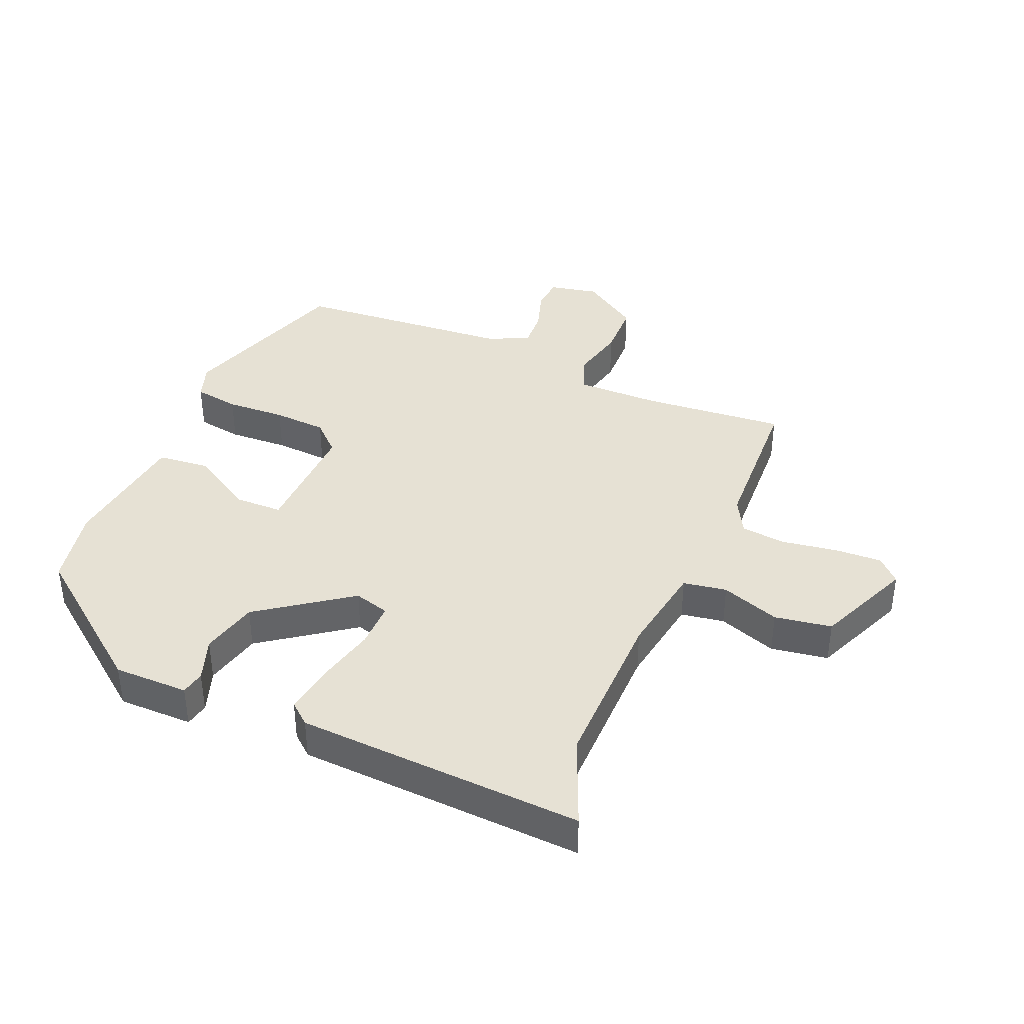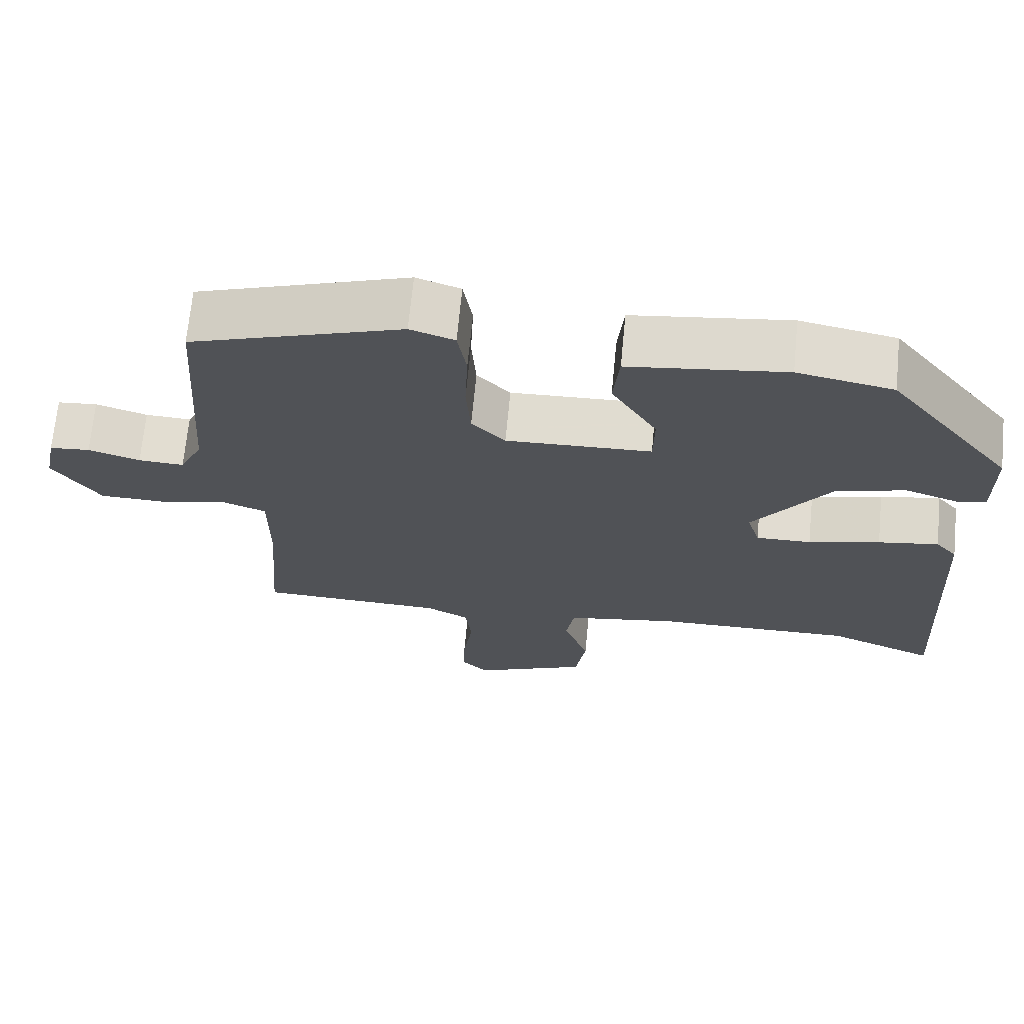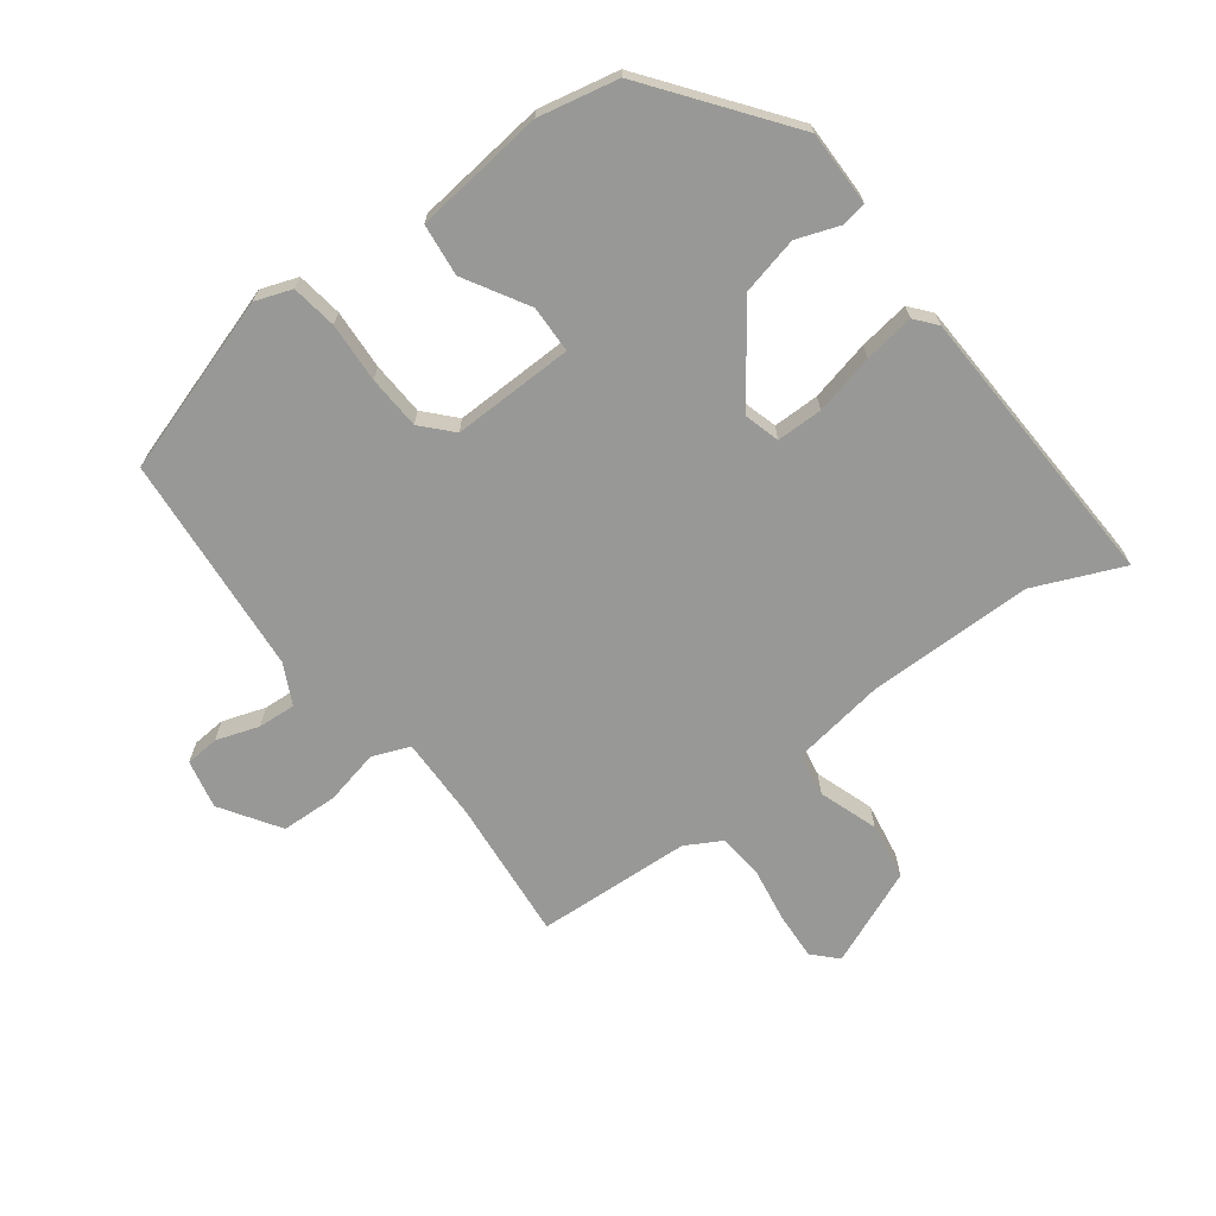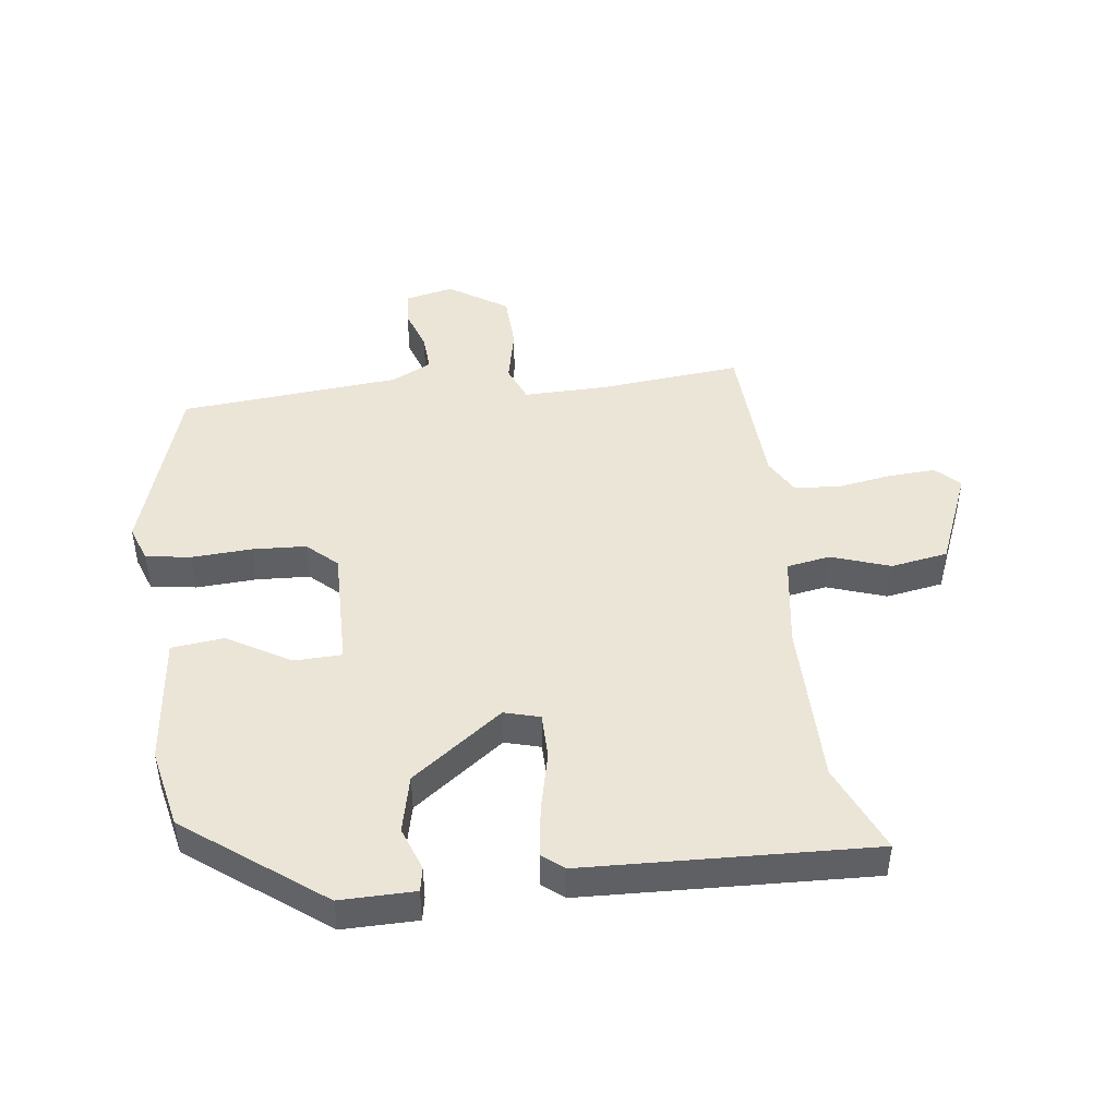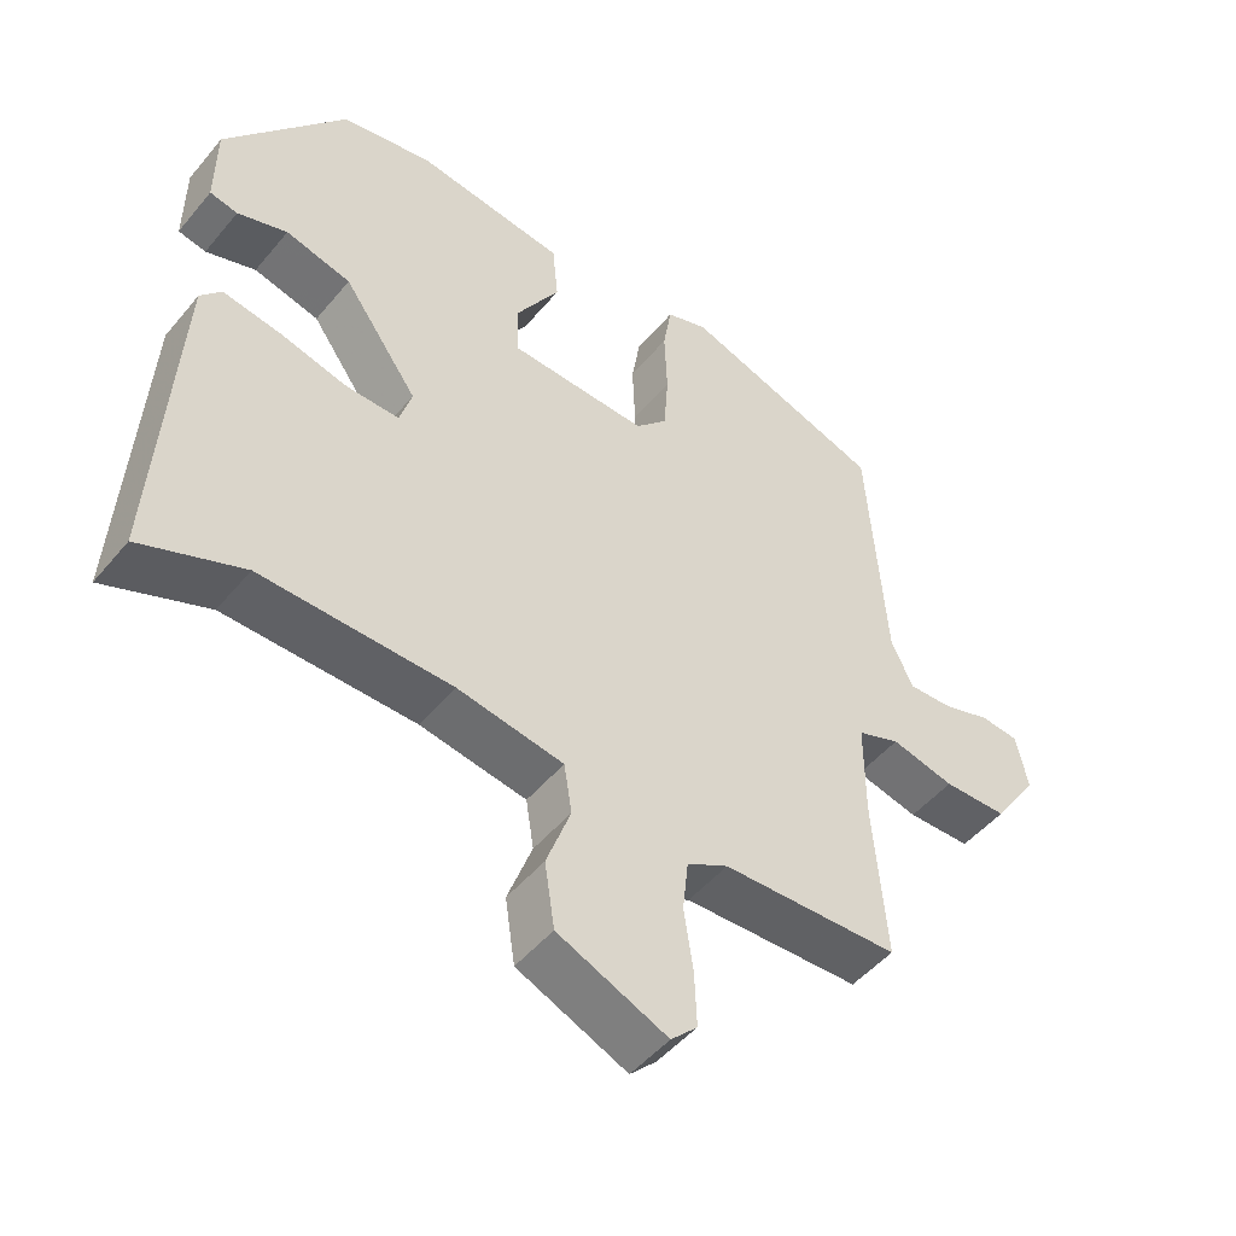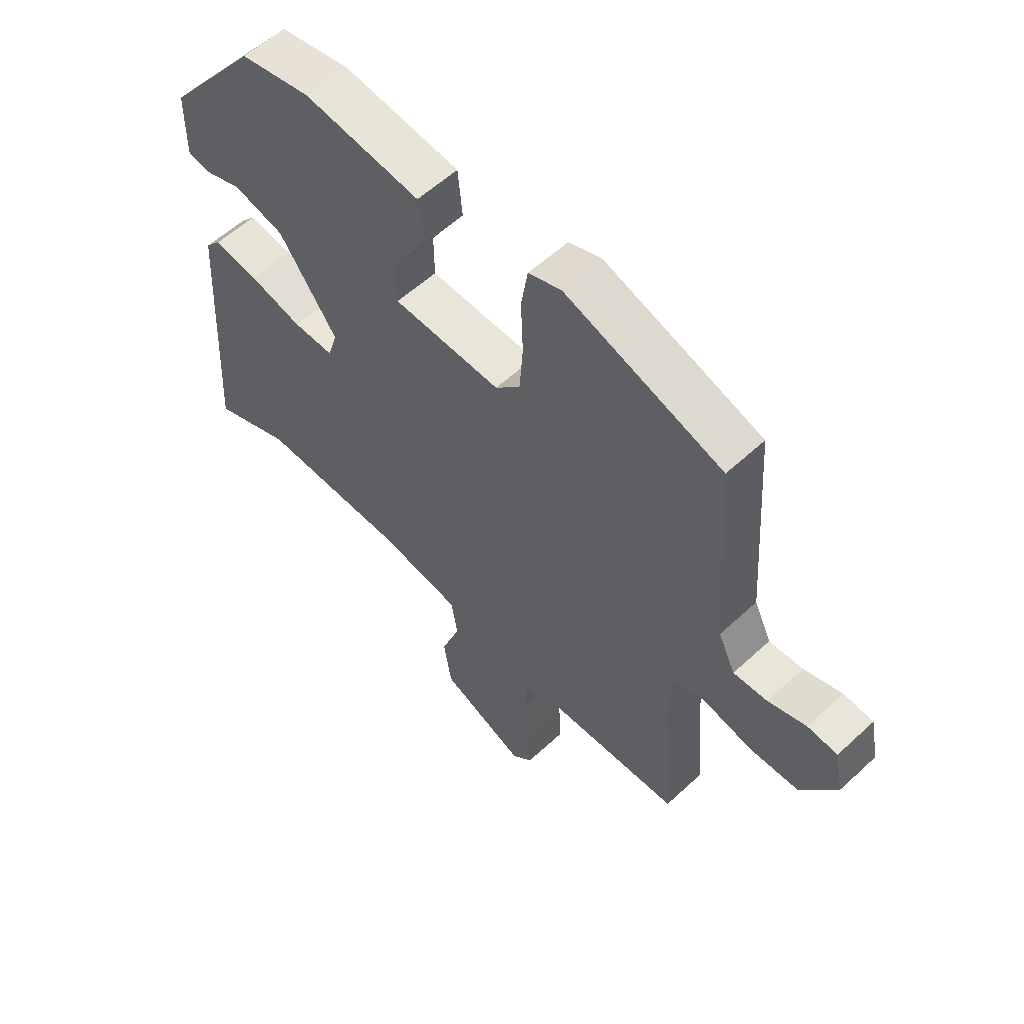
<metadata>
{"format":"obj","ext":"obj","renderer":"f3d","projection":"perspective","resolution":1024,"background":"white","views":[{"elev":39.2,"azim":112.6,"up":"+Y"},{"elev":68.9,"azim":5.5,"up":"+Z"},{"elev":-68.5,"azim":36.0,"up":"+Y"},{"elev":45.8,"azim":81.8,"up":"+Y"},{"elev":-49.1,"azim":142.1,"up":"+Z"},{"elev":57.3,"azim":-133.9,"up":"+Z"}]}
</metadata>
<code>
v 0.566 0.07 -0.527
v 0.422 0.07 -0.468
v 0.155 0.07 -0.472
v 0.006 0.07 -0.497
v -0.005 0.07 -0.567
v 0.029 0.07 -0.661
v 0.015 0.07 -0.753
v -0.139 0.07 -0.82
v -0.176 0.07 -0.783
v -0.173 0.07 -0.707
v -0.16 0.07 -0.619
v -0.168 0.07 -0.546
v -0.226 0.07 -0.515
v -0.475 0.07 -0.506
v -0.457 0.07 -0.276
v -0.457 0.07 -0.142
v -0.517 0.07 -0.119
v -0.606 0.07 -0.14
v -0.696 0.07 -0.138
v -0.759 0.07 -0.045
v -0.743 0.07 0.034
v -0.689 0.07 0.039
v -0.62 0.07 0.017
v -0.559 0.07 0.014
v -0.528 0.07 0.079
v -0.503 0.07 0.434
v -0.22 0.07 0.529
v -0.161 0.07 0.509
v -0.149 0.07 0.436
v -0.153 0.07 0.34
v -0.147 0.07 0.254
v -0.102 0.07 0.207
v 0.093 0.07 0.214
v 0.094 0.07 0.29
v 0.033 0.07 0.391
v 0.041 0.07 0.475
v 0.251 0.07 0.502
v 0.379 0.07 0.477
v 0.547 0.07 0.262
v 0.548 0.07 0.142
v 0.509 0.07 0.134
v 0.439 0.07 0.158
v 0.347 0.07 0.135
v 0.242 0.07 -0.012
v 0.259 0.07 -0.069
v 0.333 0.07 -0.068
v 0.429 0.07 -0.044
v 0.51 0.07 -0.031
v 0.539 0.07 -0.065
v 0.566 0 -0.527
v 0.422 0 -0.468
v 0.155 0 -0.472
v 0.006 0 -0.497
v -0.005 0 -0.567
v 0.029 0 -0.661
v 0.015 0 -0.753
v -0.139 0 -0.82
v -0.176 0 -0.783
v -0.173 0 -0.707
v -0.16 0 -0.619
v -0.168 0 -0.546
v -0.226 0 -0.515
v -0.475 0 -0.506
v -0.457 0 -0.276
v -0.457 0 -0.142
v -0.517 0 -0.119
v -0.606 0 -0.14
v -0.696 0 -0.138
v -0.759 0 -0.045
v -0.743 0 0.034
v -0.689 0 0.039
v -0.62 0 0.017
v -0.559 0 0.014
v -0.528 0 0.079
v -0.503 0 0.434
v -0.22 0 0.529
v -0.161 0 0.509
v -0.149 0 0.436
v -0.153 0 0.34
v -0.147 0 0.254
v -0.102 0 0.207
v 0.093 0 0.214
v 0.094 0 0.29
v 0.033 0 0.391
v 0.041 0 0.475
v 0.251 0 0.502
v 0.379 0 0.477
v 0.547 0 0.262
v 0.548 0 0.142
v 0.509 0 0.134
v 0.439 0 0.158
v 0.347 0 0.135
v 0.242 0 -0.012
v 0.259 0 -0.069
v 0.333 0 -0.068
v 0.429 0 -0.044
v 0.51 0 -0.031
v 0.539 0 -0.065
f 49 1 2
f 48 49 2
f 47 48 2
f 46 47 2
f 45 46 2 3
f 44 45 3 4
f 40 41 42
f 39 40 42
f 38 39 42
f 37 38 42
f 36 37 42
f 35 36 42
f 34 35 42
f 33 34 42 43
f 32 33 43 44
f 28 29 30
f 27 28 30
f 26 27 30
f 25 26 30
f 24 25 30 31
f 21 22 23
f 20 21 23
f 19 20 23
f 18 19 23
f 17 18 23
f 16 17 23 24
f 13 14 15
f 12 13 15 16
f 9 10 11
f 8 9 11
f 7 8 11
f 6 7 11
f 5 6 11
f 4 5 11 12
f 12 16 24
f 4 12 24
f 44 4 24
f 32 44 24
f 24 31 32
f 51 50 98
f 51 98 97
f 51 97 96
f 51 96 95
f 52 51 95 94
f 53 52 94 93
f 91 90 89
f 91 89 88
f 91 88 87
f 91 87 86
f 91 86 85
f 91 85 84
f 91 84 83
f 92 91 83 82
f 93 92 82 81
f 79 78 77
f 79 77 76
f 79 76 75
f 79 75 74
f 80 79 74 73
f 72 71 70
f 72 70 69
f 72 69 68
f 72 68 67
f 72 67 66
f 73 72 66 65
f 64 63 62
f 65 64 62 61
f 60 59 58
f 60 58 57
f 60 57 56
f 60 56 55
f 60 55 54
f 61 60 54 53
f 73 65 61
f 73 61 53
f 73 53 93
f 73 93 81
f 81 80 73
f 1 50 51 2
f 2 51 52 3
f 3 52 53 4
f 4 53 54 5
f 5 54 55 6
f 6 55 56 7
f 7 56 57 8
f 8 57 58 9
f 9 58 59 10
f 10 59 60 11
f 11 60 61 12
f 12 61 62 13
f 13 62 63 14
f 14 63 64 15
f 15 64 65 16
f 16 65 66 17
f 17 66 67 18
f 18 67 68 19
f 19 68 69 20
f 20 69 70 21
f 21 70 71 22
f 22 71 72 23
f 23 72 73 24
f 24 73 74 25
f 25 74 75 26
f 26 75 76 27
f 27 76 77 28
f 28 77 78 29
f 29 78 79 30
f 30 79 80 31
f 31 80 81 32
f 32 81 82 33
f 33 82 83 34
f 34 83 84 35
f 35 84 85 36
f 36 85 86 37
f 37 86 87 38
f 38 87 88 39
f 39 88 89 40
f 40 89 90 41
f 41 90 91 42
f 42 91 92 43
f 43 92 93 44
f 44 93 94 45
f 45 94 95 46
f 46 95 96 47
f 47 96 97 48
f 48 97 98 49
f 49 98 50 1

</code>
